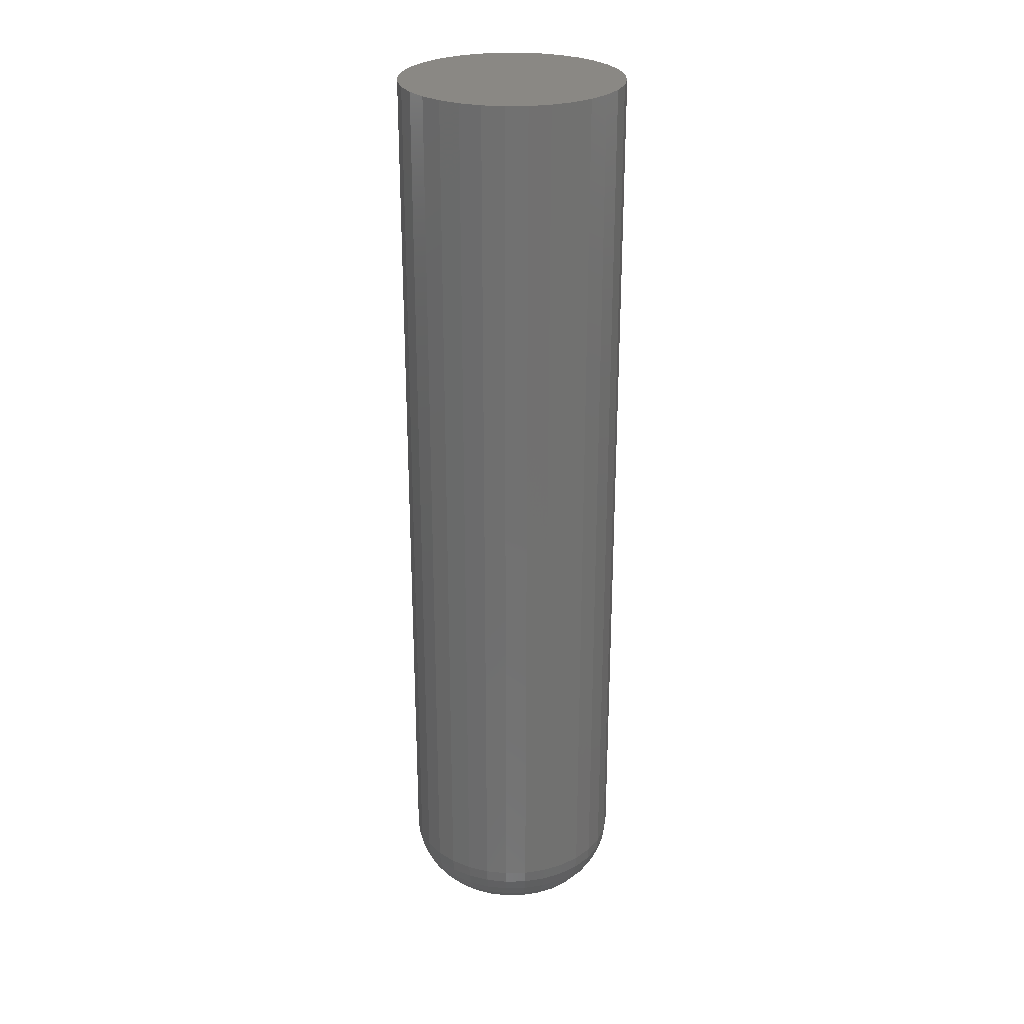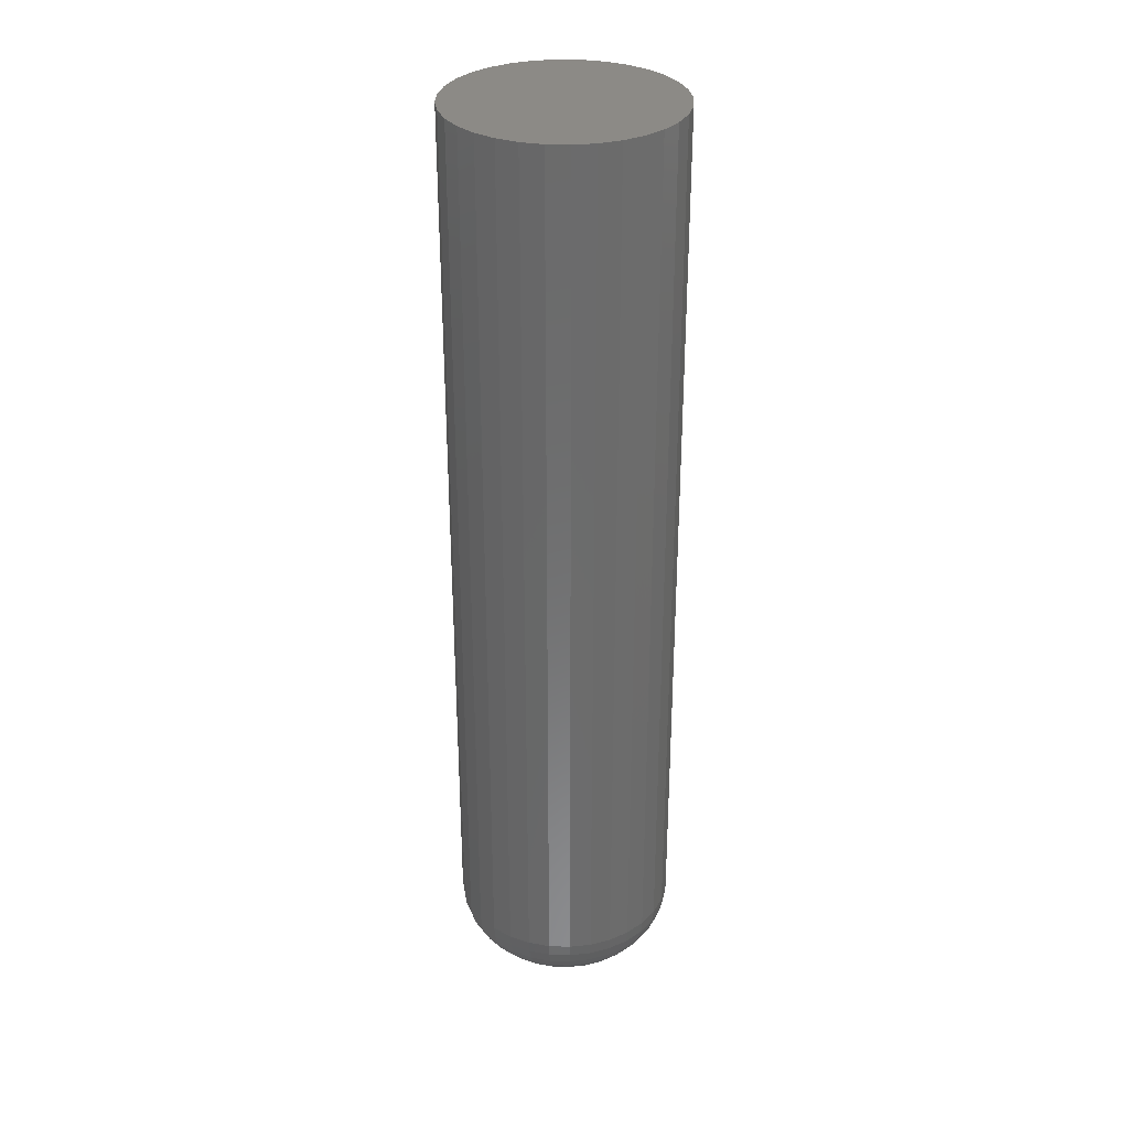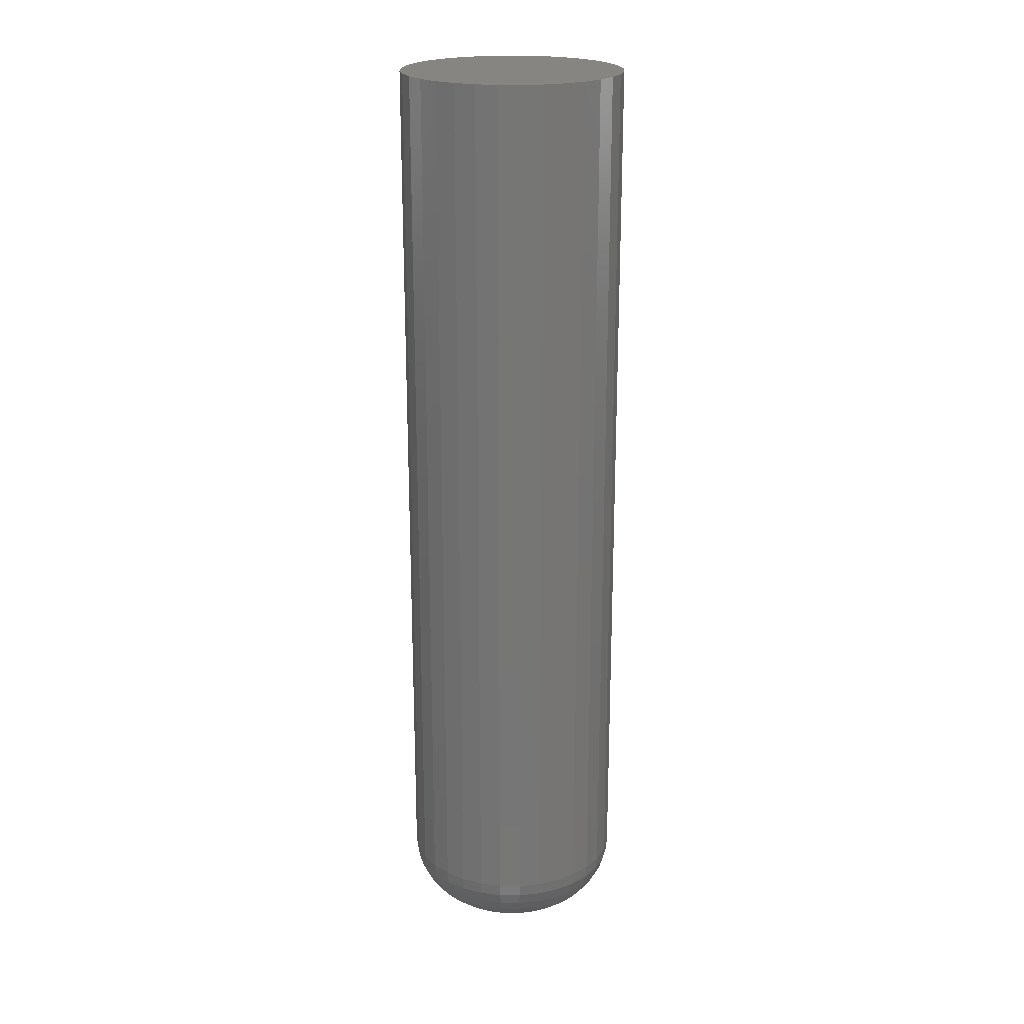
<metadata>
{"format":"stl","ext":"stl","renderer":"f3d","projection":"perspective","resolution":1024,"background":"white","views":[{"elev":26.9,"azim":-97.8,"up":"+Y"},{"elev":32.1,"azim":-2.9,"up":"+Y"},{"elev":21.4,"azim":130.6,"up":"+Y"}]}
</metadata>
<code>
# stl→obj: 320 verts, 636 faces
v -0.004112 3.132e-17 0.02146
v -0.009101 3.102e-17 0.02097
v -0.0139 3.067e-17 0.01952
v 0.0008777 3.157e-17 0.02097
v 0.005676 3.176e-17 0.01952
v -0.01832 3.029e-17 0.01715
v 0.0101 3.187e-17 0.01715
v -0.0222 2.99e-17 0.01397
v 0.01397 3.191e-17 0.01397
v -0.02538 2.951e-17 0.0101
v 0.01715 3.187e-17 0.0101
v -0.02774 2.913e-17 0.005676
v 0.01952 3.176e-17 0.005676
v -0.0292 2.879e-17 0.0008777
v 0.02097 3.157e-17 0.0008777
v 0.02097 3.102e-17 -0.009101
v -0.02774 2.805e-17 -0.0139
v 0.01952 3.067e-17 -0.0139
v -0.02538 2.793e-17 -0.01832
v 0.01715 3.029e-17 -0.01832
v -0.0222 2.789e-17 -0.0222
v 0.01397 2.99e-17 -0.0222
v -0.01832 2.793e-17 -0.02538
v 0.0101 2.951e-17 -0.02538
v -0.0139 2.805e-17 -0.02774
v 0.005676 2.913e-17 -0.02774
v -0.009101 2.823e-17 -0.0292
v -0.004112 2.848e-17 -0.02969
v 0.0008777 2.879e-17 -0.0292
v 0.02146 3.132e-17 -0.004112
v -0.02969 2.848e-17 -0.004112
v -0.0292 2.823e-17 -0.009101
v 0.06053 0.5469 -0.004112
v 0.06053 0.03906 -0.004112
v 0.05928 0.5469 -0.01672
v 0.05928 0.03906 -0.01672
v 0.05561 0.5469 -0.02885
v 0.05561 0.03906 -0.02885
v 0.04963 0.5469 -0.04002
v 0.04963 0.03906 -0.04002
v 0.04159 0.5469 -0.04982
v 0.04159 0.03906 -0.04982
v 0.0318 0.5469 -0.05786
v 0.0318 0.03906 -0.05786
v 0.02062 0.5469 -0.06383
v 0.02062 0.03906 -0.06383
v 0.008498 0.5469 -0.06751
v 0.008498 0.03906 -0.06751
v -0.004112 0.5469 -0.06875
v -0.004112 0.03906 -0.06875
v -0.01672 0.5469 -0.06751
v -0.01672 0.03906 -0.06751
v -0.02885 0.5469 -0.06383
v -0.02885 0.03906 -0.06383
v -0.04002 0.5469 -0.05786
v -0.04002 0.03906 -0.05786
v -0.04982 0.5469 -0.04982
v -0.04982 0.03906 -0.04982
v -0.05786 0.5469 -0.04002
v -0.05786 0.03906 -0.04002
v -0.06383 0.5469 -0.02885
v -0.06383 0.03906 -0.02885
v -0.06751 0.5469 -0.01672
v -0.06751 0.03906 -0.01672
v -0.06875 0.5469 -0.004112
v -0.06875 0.03906 -0.004112
v -0.06751 0.5469 0.008498
v -0.06751 0.03906 0.008498
v -0.06383 0.5469 0.02062
v -0.06383 0.03906 0.02062
v -0.05786 0.5469 0.0318
v -0.05786 0.03906 0.0318
v -0.04982 0.5469 0.04159
v -0.04982 0.03906 0.04159
v -0.04002 0.5469 0.04963
v -0.04002 0.03906 0.04963
v -0.02885 0.5469 0.05561
v -0.02885 0.03906 0.05561
v -0.01672 0.5469 0.05928
v -0.01672 0.03906 0.05928
v -0.004112 0.5469 0.06053
v -0.004112 0.03906 0.06053
v 0.008498 0.5469 0.05928
v 0.008498 0.03906 0.05928
v 0.02062 0.5469 0.05561
v 0.02062 0.03906 0.05561
v 0.0318 0.5469 0.04963
v 0.0318 0.03906 0.04963
v 0.04159 0.5469 0.04159
v 0.04159 0.03906 0.04159
v 0.04963 0.5469 0.0318
v 0.04963 0.03906 0.0318
v 0.05561 0.5469 0.02062
v 0.05561 0.03906 0.02062
v 0.05928 0.5469 0.008498
v 0.05928 0.03906 0.008498
v -0.03731 0.0007506 -0.004112
v -0.03667 0.0007506 0.002364
v -0.04464 0.002973 -0.004112
v -0.04386 0.002973 0.003794
v -0.05139 0.006583 -0.004112
v -0.05048 0.006583 0.005112
v -0.05731 0.01144 -0.004112
v -0.05629 0.01144 0.006266
v -0.06217 0.01736 -0.004112
v -0.06105 0.01736 0.007214
v -0.06578 0.02411 -0.004112
v -0.06459 0.02411 0.007918
v -0.068 0.03144 -0.004112
v -0.06677 0.03144 0.008352
v 0.02845 0.0007506 0.002364
v 0.02908 0.0007506 -0.004112
v 0.03563 0.002973 0.003794
v 0.03641 0.002973 -0.004112
v 0.04226 0.006583 0.005112
v 0.04317 0.006583 -0.004112
v 0.04806 0.01144 0.006266
v 0.04909 0.01144 -0.004112
v 0.05283 0.01736 0.007214
v 0.05394 0.01736 -0.004112
v 0.05637 0.02411 0.007918
v 0.05755 0.02411 -0.004112
v 0.05855 0.03144 0.008352
v 0.05978 0.03144 -0.004112
v 0.02656 0.0007506 0.008592
v 0.03333 0.002973 0.0114
v 0.03957 0.006583 0.01398
v 0.04504 0.01144 0.01625
v 0.04952 0.01736 0.0181
v 0.05286 0.02411 0.01949
v 0.05491 0.03144 0.02034
v 0.02349 0.0007506 0.01433
v 0.02958 0.002973 0.0184
v 0.0352 0.006583 0.02215
v 0.04012 0.01144 0.02544
v 0.04416 0.01736 0.02814
v 0.04716 0.02411 0.03015
v 0.04901 0.03144 0.03138
v 0.01936 0.0007506 0.01936
v 0.02454 0.002973 0.02454
v 0.02932 0.006583 0.02932
v 0.0335 0.01144 0.0335
v 0.03694 0.01736 0.03694
v 0.03949 0.02411 0.03949
v 0.04106 0.03144 0.04106
v 0.01433 0.0007506 0.02349
v 0.0184 0.002973 0.02958
v 0.02215 0.006583 0.0352
v 0.02544 0.01144 0.04012
v 0.02814 0.01736 0.04416
v 0.03015 0.02411 0.04716
v 0.03138 0.03144 0.04901
v 0.008592 0.0007506 0.02656
v 0.0114 0.002973 0.03333
v 0.01398 0.006583 0.03957
v 0.01625 0.01144 0.04504
v 0.0181 0.01736 0.04952
v 0.01949 0.02411 0.05286
v 0.02034 0.03144 0.05491
v 0.002364 0.0007506 0.02845
v 0.003794 0.002973 0.03563
v 0.005112 0.006583 0.04226
v 0.006266 0.01144 0.04806
v 0.007214 0.01736 0.05283
v 0.007918 0.02411 0.05637
v 0.008352 0.03144 0.05855
v -0.004112 0.0007506 0.02908
v -0.004112 0.002973 0.03641
v -0.004112 0.006583 0.04317
v -0.004112 0.01144 0.04909
v -0.004112 0.01736 0.05394
v -0.004112 0.02411 0.05755
v -0.004112 0.03144 0.05978
v -0.01059 0.0007506 0.02845
v -0.01202 0.002973 0.03563
v -0.01334 0.006583 0.04226
v -0.01449 0.01144 0.04806
v -0.01544 0.01736 0.05283
v -0.01614 0.02411 0.05637
v -0.01658 0.03144 0.05855
v -0.01682 0.0007506 0.02656
v -0.01962 0.002973 0.03333
v -0.0222 0.006583 0.03957
v -0.02447 0.01144 0.04504
v -0.02633 0.01736 0.04952
v -0.02771 0.02411 0.05286
v -0.02856 0.03144 0.05491
v -0.02255 0.0007506 0.02349
v -0.02663 0.002973 0.02958
v -0.03038 0.006583 0.0352
v -0.03367 0.01144 0.04012
v -0.03637 0.01736 0.04416
v -0.03837 0.02411 0.04716
v -0.03961 0.03144 0.04901
v -0.02759 0.0007506 0.01936
v -0.03277 0.002973 0.02454
v -0.03754 0.006583 0.02932
v -0.04173 0.01144 0.0335
v -0.04516 0.01736 0.03694
v -0.04772 0.02411 0.03949
v -0.04929 0.03144 0.04106
v -0.03171 0.0007506 0.01433
v -0.03781 0.002973 0.0184
v -0.04342 0.006583 0.02215
v -0.04834 0.01144 0.02544
v -0.05238 0.01736 0.02814
v -0.05538 0.02411 0.03015
v -0.05723 0.03144 0.03138
v -0.03478 0.0007506 0.008592
v -0.04155 0.002973 0.0114
v -0.04779 0.006583 0.01398
v -0.05326 0.01144 0.01625
v -0.05775 0.01736 0.0181
v -0.06108 0.02411 0.01949
v -0.06314 0.03144 0.02034
v 0.02845 0.0007506 -0.01059
v 0.03563 0.002973 -0.01202
v 0.04226 0.006583 -0.01334
v 0.04806 0.01144 -0.01449
v 0.05283 0.01736 -0.01544
v 0.05637 0.02411 -0.01614
v 0.05855 0.03144 -0.01658
v -0.03667 0.0007506 -0.01059
v -0.04386 0.002973 -0.01202
v -0.05048 0.006583 -0.01334
v -0.05629 0.01144 -0.01449
v -0.06105 0.01736 -0.01544
v -0.06459 0.02411 -0.01614
v -0.06677 0.03144 -0.01658
v -0.03478 0.0007506 -0.01682
v -0.04155 0.002973 -0.01962
v -0.04779 0.006583 -0.0222
v -0.05326 0.01144 -0.02447
v -0.05775 0.01736 -0.02633
v -0.06108 0.02411 -0.02771
v -0.06314 0.03144 -0.02856
v -0.03171 0.0007506 -0.02255
v -0.03781 0.002973 -0.02663
v -0.04342 0.006583 -0.03038
v -0.04834 0.01144 -0.03367
v -0.05238 0.01736 -0.03637
v -0.05538 0.02411 -0.03837
v -0.05723 0.03144 -0.03961
v -0.02759 0.0007506 -0.02759
v -0.03277 0.002973 -0.03277
v -0.03754 0.006583 -0.03754
v -0.04173 0.01144 -0.04173
v -0.04516 0.01736 -0.04516
v -0.04772 0.02411 -0.04772
v -0.04929 0.03144 -0.04929
v -0.02255 0.0007506 -0.03171
v -0.02663 0.002973 -0.03781
v -0.03038 0.006583 -0.04342
v -0.03367 0.01144 -0.04834
v -0.03637 0.01736 -0.05238
v -0.03837 0.02411 -0.05538
v -0.03961 0.03144 -0.05723
v -0.01682 0.0007506 -0.03478
v -0.01962 0.002973 -0.04155
v -0.0222 0.006583 -0.04779
v -0.02447 0.01144 -0.05326
v -0.02633 0.01736 -0.05775
v -0.02771 0.02411 -0.06108
v -0.02856 0.03144 -0.06314
v -0.01059 0.0007506 -0.03667
v -0.01202 0.002973 -0.04386
v -0.01334 0.006583 -0.05048
v -0.01449 0.01144 -0.05629
v -0.01544 0.01736 -0.06105
v -0.01614 0.02411 -0.06459
v -0.01658 0.03144 -0.06677
v -0.004112 0.0007506 -0.03731
v -0.004112 0.002973 -0.04464
v -0.004112 0.006583 -0.05139
v -0.004112 0.01144 -0.05731
v -0.004112 0.01736 -0.06217
v -0.004112 0.02411 -0.06578
v -0.004112 0.03144 -0.068
v 0.002364 0.0007506 -0.03667
v 0.003794 0.002973 -0.04386
v 0.005112 0.006583 -0.05048
v 0.006266 0.01144 -0.05629
v 0.007214 0.01736 -0.06105
v 0.007918 0.02411 -0.06459
v 0.008352 0.03144 -0.06677
v 0.008592 0.0007506 -0.03478
v 0.0114 0.002973 -0.04155
v 0.01398 0.006583 -0.04779
v 0.01625 0.01144 -0.05326
v 0.0181 0.01736 -0.05775
v 0.01949 0.02411 -0.06108
v 0.02034 0.03144 -0.06314
v 0.01433 0.0007506 -0.03171
v 0.0184 0.002973 -0.03781
v 0.02215 0.006583 -0.04342
v 0.02544 0.01144 -0.04834
v 0.02814 0.01736 -0.05238
v 0.03015 0.02411 -0.05538
v 0.03138 0.03144 -0.05723
v 0.01936 0.0007506 -0.02759
v 0.02454 0.002973 -0.03277
v 0.02932 0.006583 -0.03754
v 0.0335 0.01144 -0.04173
v 0.03694 0.01736 -0.04516
v 0.03949 0.02411 -0.04772
v 0.04106 0.03144 -0.04929
v 0.02349 0.0007506 -0.02255
v 0.02958 0.002973 -0.02663
v 0.0352 0.006583 -0.03038
v 0.04012 0.01144 -0.03367
v 0.04416 0.01736 -0.03637
v 0.04716 0.02411 -0.03837
v 0.04901 0.03144 -0.03961
v 0.02656 0.0007506 -0.01682
v 0.03333 0.002973 -0.01962
v 0.03957 0.006583 -0.0222
v 0.04504 0.01144 -0.02447
v 0.04952 0.01736 -0.02633
v 0.05286 0.02411 -0.02771
v 0.05491 0.03144 -0.02856
f 1 2 3
f 4 1 3
f 4 3 5
f 5 3 6
f 5 6 7
f 7 6 8
f 7 8 9
f 9 8 10
f 9 10 11
f 11 10 12
f 11 12 13
f 13 12 14
f 13 14 15
f 16 17 18
f 18 17 19
f 18 19 20
f 20 19 21
f 20 21 22
f 22 21 23
f 22 23 24
f 24 23 25
f 24 25 26
f 26 25 27
f 26 27 28
f 26 28 29
f 15 14 30
f 30 14 31
f 30 31 16
f 16 31 32
f 16 32 17
f 33 34 35
f 35 34 36
f 35 36 37
f 37 36 38
f 37 38 39
f 39 38 40
f 39 40 41
f 41 40 42
f 41 42 43
f 43 42 44
f 43 44 45
f 45 44 46
f 45 46 47
f 47 46 48
f 47 48 49
f 49 48 50
f 49 50 51
f 51 50 52
f 51 52 53
f 53 52 54
f 53 54 55
f 55 54 56
f 55 56 57
f 57 56 58
f 57 58 59
f 59 58 60
f 59 60 61
f 61 60 62
f 61 62 63
f 63 62 64
f 63 64 65
f 65 64 66
f 65 66 67
f 67 66 68
f 67 68 69
f 69 68 70
f 69 70 71
f 71 70 72
f 71 72 73
f 73 72 74
f 73 74 75
f 75 74 76
f 75 76 77
f 77 76 78
f 77 78 79
f 79 78 80
f 79 80 81
f 81 80 82
f 81 82 83
f 83 82 84
f 83 84 85
f 85 84 86
f 85 86 87
f 87 86 88
f 87 88 89
f 89 88 90
f 89 90 91
f 91 90 92
f 91 92 93
f 93 92 94
f 93 94 95
f 95 94 96
f 95 96 33
f 33 96 34
f 31 14 97
f 97 14 98
f 97 98 99
f 99 98 100
f 99 100 101
f 101 100 102
f 101 102 103
f 103 102 104
f 103 104 105
f 105 104 106
f 105 106 107
f 107 106 108
f 107 108 109
f 109 108 110
f 109 110 66
f 66 110 68
f 15 30 111
f 111 30 112
f 111 112 113
f 113 112 114
f 113 114 115
f 115 114 116
f 115 116 117
f 117 116 118
f 117 118 119
f 119 118 120
f 119 120 121
f 121 120 122
f 121 122 123
f 123 122 124
f 123 124 96
f 96 124 34
f 13 15 125
f 125 15 111
f 125 111 126
f 126 111 113
f 126 113 127
f 127 113 115
f 127 115 128
f 128 115 117
f 128 117 129
f 129 117 119
f 129 119 130
f 130 119 121
f 130 121 131
f 131 121 123
f 131 123 94
f 94 123 96
f 11 13 132
f 132 13 125
f 132 125 133
f 133 125 126
f 133 126 134
f 134 126 127
f 134 127 135
f 135 127 128
f 135 128 136
f 136 128 129
f 136 129 137
f 137 129 130
f 137 130 138
f 138 130 131
f 138 131 92
f 92 131 94
f 9 11 139
f 139 11 132
f 139 132 140
f 140 132 133
f 140 133 141
f 141 133 134
f 141 134 142
f 142 134 135
f 142 135 143
f 143 135 136
f 143 136 144
f 144 136 137
f 144 137 145
f 145 137 138
f 145 138 90
f 90 138 92
f 7 9 146
f 146 9 139
f 146 139 147
f 147 139 140
f 147 140 148
f 148 140 141
f 148 141 149
f 149 141 142
f 149 142 150
f 150 142 143
f 150 143 151
f 151 143 144
f 151 144 152
f 152 144 145
f 152 145 88
f 88 145 90
f 5 7 153
f 153 7 146
f 153 146 154
f 154 146 147
f 154 147 155
f 155 147 148
f 155 148 156
f 156 148 149
f 156 149 157
f 157 149 150
f 157 150 158
f 158 150 151
f 158 151 159
f 159 151 152
f 159 152 86
f 86 152 88
f 4 5 160
f 160 5 153
f 160 153 161
f 161 153 154
f 161 154 162
f 162 154 155
f 162 155 163
f 163 155 156
f 163 156 164
f 164 156 157
f 164 157 165
f 165 157 158
f 165 158 166
f 166 158 159
f 166 159 84
f 84 159 86
f 1 4 167
f 167 4 160
f 167 160 168
f 168 160 161
f 168 161 169
f 169 161 162
f 169 162 170
f 170 162 163
f 170 163 171
f 171 163 164
f 171 164 172
f 172 164 165
f 172 165 173
f 173 165 166
f 173 166 82
f 82 166 84
f 2 1 174
f 174 1 167
f 174 167 175
f 175 167 168
f 175 168 176
f 176 168 169
f 176 169 177
f 177 169 170
f 177 170 178
f 178 170 171
f 178 171 179
f 179 171 172
f 179 172 180
f 180 172 173
f 180 173 80
f 80 173 82
f 3 2 181
f 181 2 174
f 181 174 182
f 182 174 175
f 182 175 183
f 183 175 176
f 183 176 184
f 184 176 177
f 184 177 185
f 185 177 178
f 185 178 186
f 186 178 179
f 186 179 187
f 187 179 180
f 187 180 78
f 78 180 80
f 6 3 188
f 188 3 181
f 188 181 189
f 189 181 182
f 189 182 190
f 190 182 183
f 190 183 191
f 191 183 184
f 191 184 192
f 192 184 185
f 192 185 193
f 193 185 186
f 193 186 194
f 194 186 187
f 194 187 76
f 76 187 78
f 8 6 195
f 195 6 188
f 195 188 196
f 196 188 189
f 196 189 197
f 197 189 190
f 197 190 198
f 198 190 191
f 198 191 199
f 199 191 192
f 199 192 200
f 200 192 193
f 200 193 201
f 201 193 194
f 201 194 74
f 74 194 76
f 10 8 202
f 202 8 195
f 202 195 203
f 203 195 196
f 203 196 204
f 204 196 197
f 204 197 205
f 205 197 198
f 205 198 206
f 206 198 199
f 206 199 207
f 207 199 200
f 207 200 208
f 208 200 201
f 208 201 72
f 72 201 74
f 12 10 209
f 209 10 202
f 209 202 210
f 210 202 203
f 210 203 211
f 211 203 204
f 211 204 212
f 212 204 205
f 212 205 213
f 213 205 206
f 213 206 214
f 214 206 207
f 214 207 215
f 215 207 208
f 215 208 70
f 70 208 72
f 14 12 98
f 98 12 209
f 98 209 100
f 100 209 210
f 100 210 102
f 102 210 211
f 102 211 104
f 104 211 212
f 104 212 106
f 106 212 213
f 106 213 108
f 108 213 214
f 108 214 110
f 110 214 215
f 110 215 68
f 68 215 70
f 30 16 112
f 112 16 216
f 112 216 114
f 114 216 217
f 114 217 116
f 116 217 218
f 116 218 118
f 118 218 219
f 118 219 120
f 120 219 220
f 120 220 122
f 122 220 221
f 122 221 124
f 124 221 222
f 124 222 34
f 34 222 36
f 32 31 223
f 223 31 97
f 223 97 224
f 224 97 99
f 224 99 225
f 225 99 101
f 225 101 226
f 226 101 103
f 226 103 227
f 227 103 105
f 227 105 228
f 228 105 107
f 228 107 229
f 229 107 109
f 229 109 64
f 64 109 66
f 17 32 230
f 230 32 223
f 230 223 231
f 231 223 224
f 231 224 232
f 232 224 225
f 232 225 233
f 233 225 226
f 233 226 234
f 234 226 227
f 234 227 235
f 235 227 228
f 235 228 236
f 236 228 229
f 236 229 62
f 62 229 64
f 19 17 237
f 237 17 230
f 237 230 238
f 238 230 231
f 238 231 239
f 239 231 232
f 239 232 240
f 240 232 233
f 240 233 241
f 241 233 234
f 241 234 242
f 242 234 235
f 242 235 243
f 243 235 236
f 243 236 60
f 60 236 62
f 21 19 244
f 244 19 237
f 244 237 245
f 245 237 238
f 245 238 246
f 246 238 239
f 246 239 247
f 247 239 240
f 247 240 248
f 248 240 241
f 248 241 249
f 249 241 242
f 249 242 250
f 250 242 243
f 250 243 58
f 58 243 60
f 23 21 251
f 251 21 244
f 251 244 252
f 252 244 245
f 252 245 253
f 253 245 246
f 253 246 254
f 254 246 247
f 254 247 255
f 255 247 248
f 255 248 256
f 256 248 249
f 256 249 257
f 257 249 250
f 257 250 56
f 56 250 58
f 25 23 258
f 258 23 251
f 258 251 259
f 259 251 252
f 259 252 260
f 260 252 253
f 260 253 261
f 261 253 254
f 261 254 262
f 262 254 255
f 262 255 263
f 263 255 256
f 263 256 264
f 264 256 257
f 264 257 54
f 54 257 56
f 27 25 265
f 265 25 258
f 265 258 266
f 266 258 259
f 266 259 267
f 267 259 260
f 267 260 268
f 268 260 261
f 268 261 269
f 269 261 262
f 269 262 270
f 270 262 263
f 270 263 271
f 271 263 264
f 271 264 52
f 52 264 54
f 28 27 272
f 272 27 265
f 272 265 273
f 273 265 266
f 273 266 274
f 274 266 267
f 274 267 275
f 275 267 268
f 275 268 276
f 276 268 269
f 276 269 277
f 277 269 270
f 277 270 278
f 278 270 271
f 278 271 50
f 50 271 52
f 29 28 279
f 279 28 272
f 279 272 280
f 280 272 273
f 280 273 281
f 281 273 274
f 281 274 282
f 282 274 275
f 282 275 283
f 283 275 276
f 283 276 284
f 284 276 277
f 284 277 285
f 285 277 278
f 285 278 48
f 48 278 50
f 26 29 286
f 286 29 279
f 286 279 287
f 287 279 280
f 287 280 288
f 288 280 281
f 288 281 289
f 289 281 282
f 289 282 290
f 290 282 283
f 290 283 291
f 291 283 284
f 291 284 292
f 292 284 285
f 292 285 46
f 46 285 48
f 24 26 293
f 293 26 286
f 293 286 294
f 294 286 287
f 294 287 295
f 295 287 288
f 295 288 296
f 296 288 289
f 296 289 297
f 297 289 290
f 297 290 298
f 298 290 291
f 298 291 299
f 299 291 292
f 299 292 44
f 44 292 46
f 22 24 300
f 300 24 293
f 300 293 301
f 301 293 294
f 301 294 302
f 302 294 295
f 302 295 303
f 303 295 296
f 303 296 304
f 304 296 297
f 304 297 305
f 305 297 298
f 305 298 306
f 306 298 299
f 306 299 42
f 42 299 44
f 20 22 307
f 307 22 300
f 307 300 308
f 308 300 301
f 308 301 309
f 309 301 302
f 309 302 310
f 310 302 303
f 310 303 311
f 311 303 304
f 311 304 312
f 312 304 305
f 312 305 313
f 313 305 306
f 313 306 40
f 40 306 42
f 18 20 314
f 314 20 307
f 314 307 315
f 315 307 308
f 315 308 316
f 316 308 309
f 316 309 317
f 317 309 310
f 317 310 318
f 318 310 311
f 318 311 319
f 319 311 312
f 319 312 320
f 320 312 313
f 320 313 38
f 38 313 40
f 16 18 216
f 216 18 314
f 216 314 217
f 217 314 315
f 217 315 218
f 218 315 316
f 218 316 219
f 219 316 317
f 219 317 220
f 220 317 318
f 220 318 221
f 221 318 319
f 221 319 222
f 222 319 320
f 222 320 36
f 36 320 38
f 81 83 79
f 77 79 83
f 85 77 83
f 75 77 85
f 87 75 85
f 73 75 87
f 89 73 87
f 71 73 89
f 91 71 89
f 41 57 39
f 55 57 41
f 43 55 41
f 53 55 43
f 45 53 43
f 51 53 45
f 47 51 45
f 49 51 47
f 57 59 39
f 39 59 61
f 39 61 37
f 37 61 63
f 37 63 35
f 35 63 65
f 35 65 33
f 33 65 67
f 33 67 95
f 95 67 69
f 95 69 93
f 93 69 71
f 93 71 91

</code>
